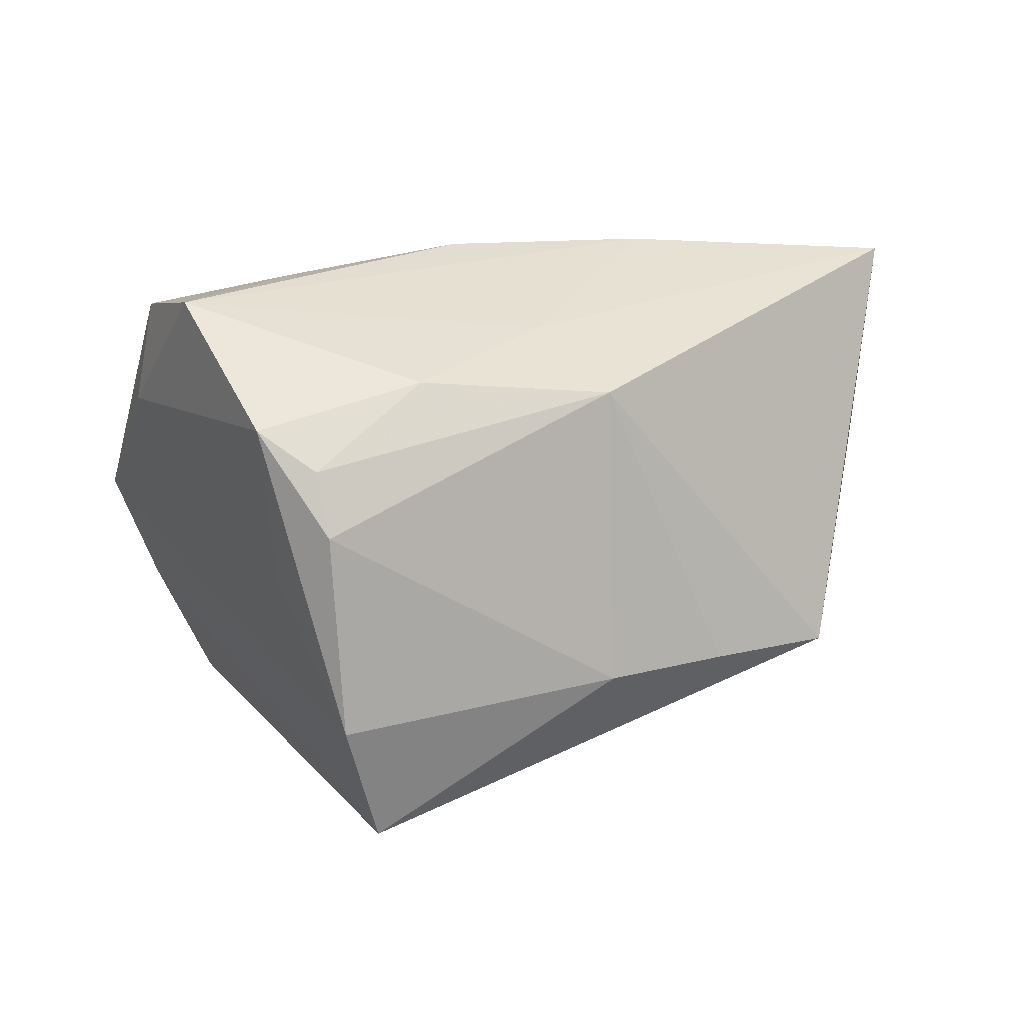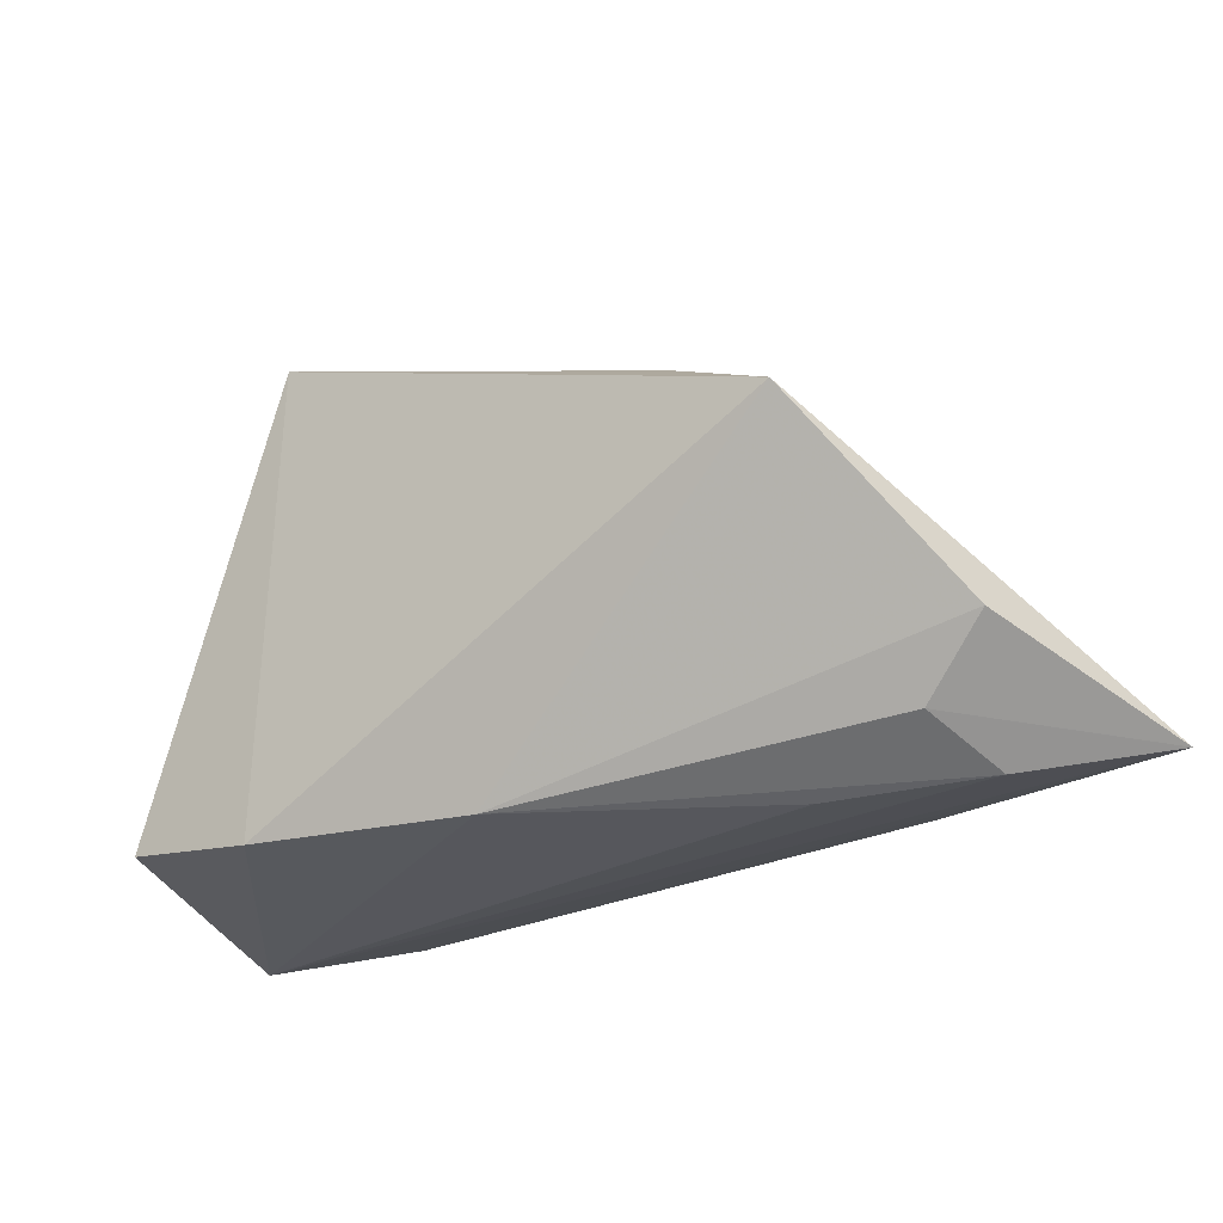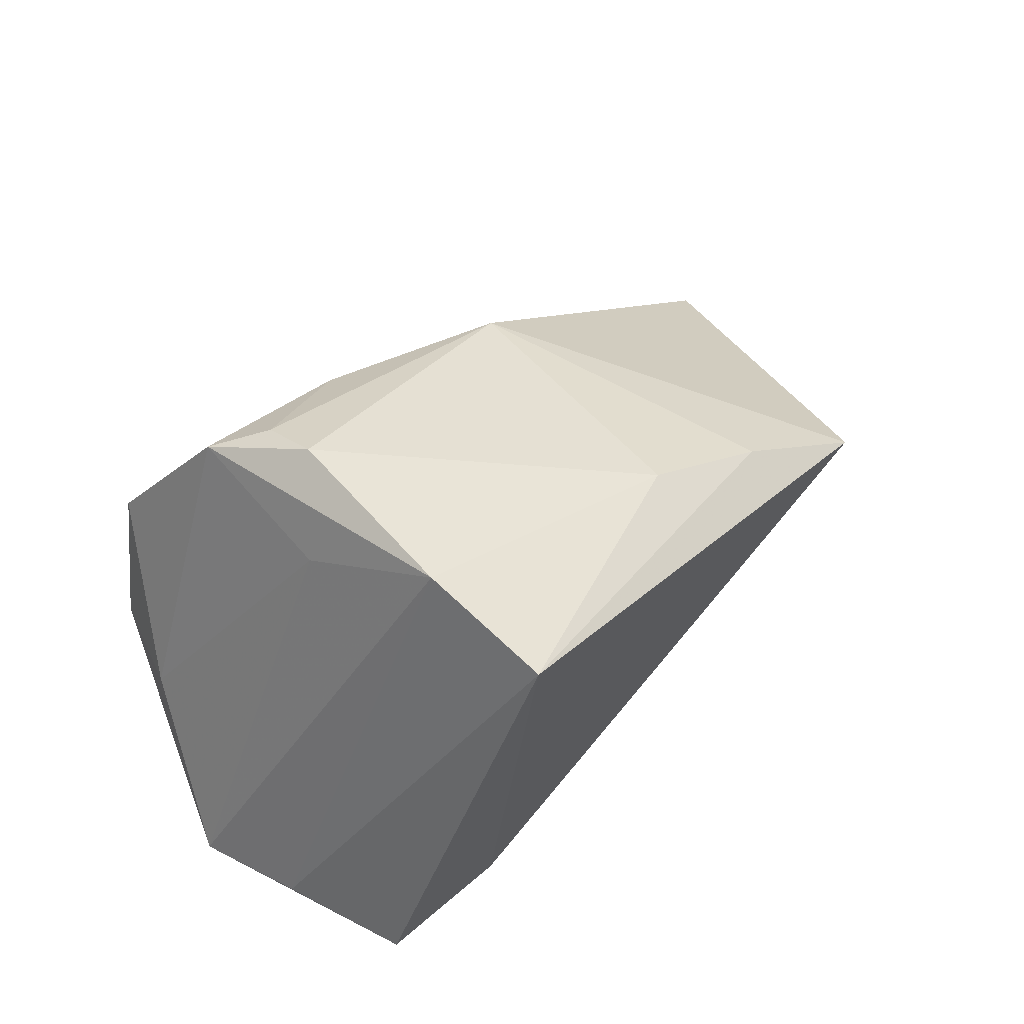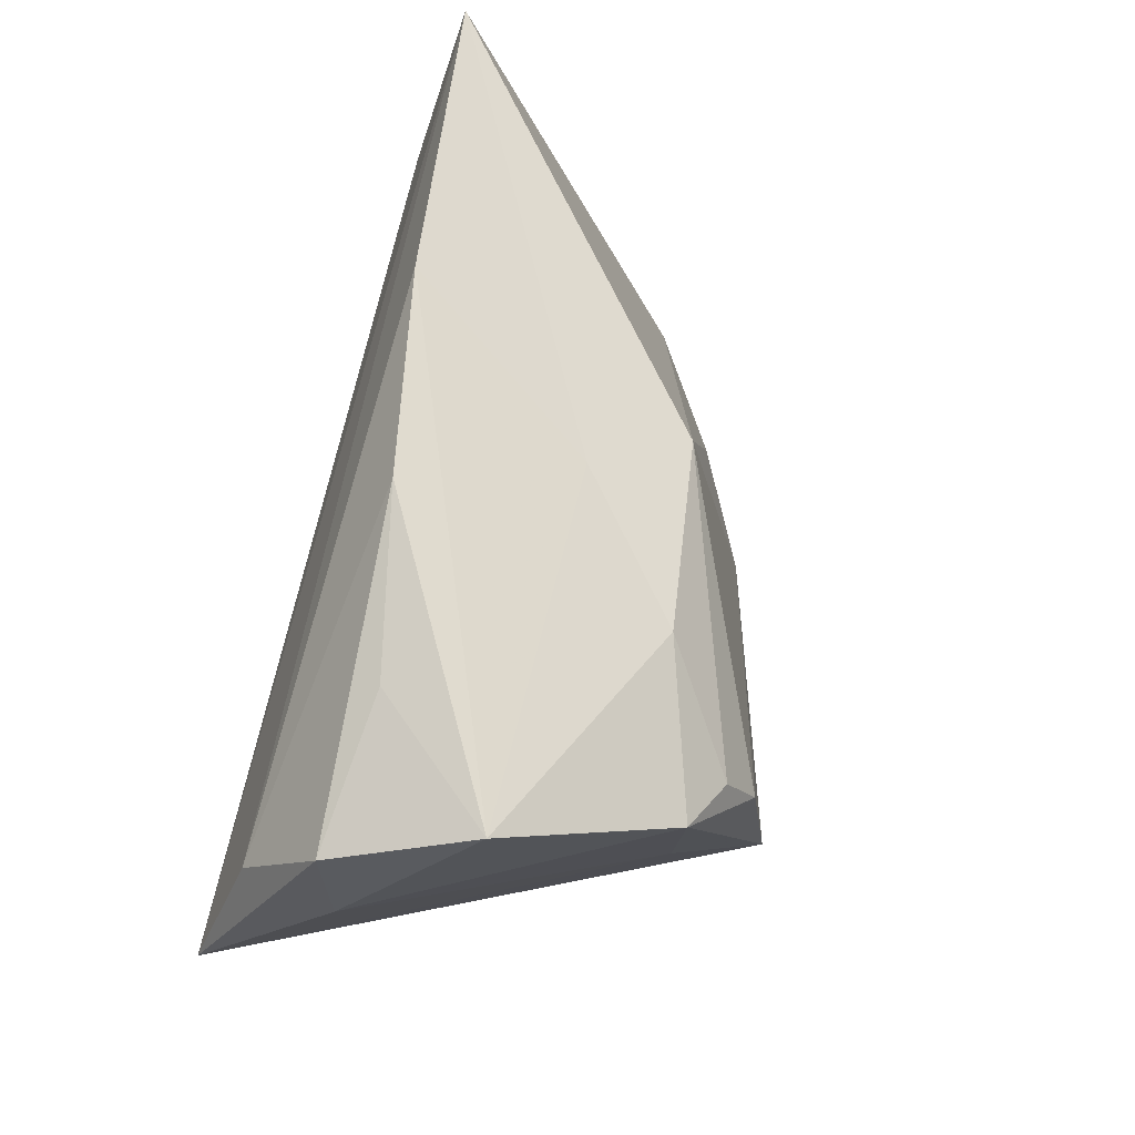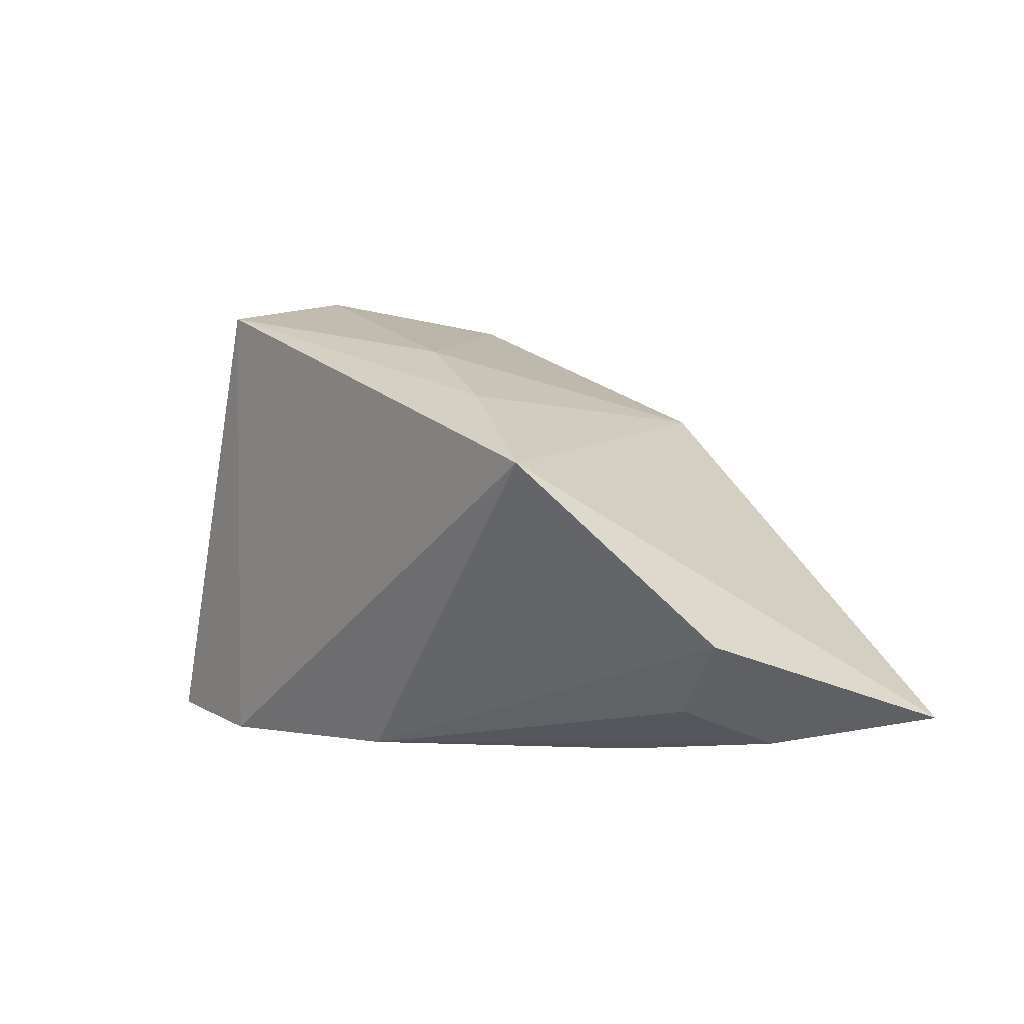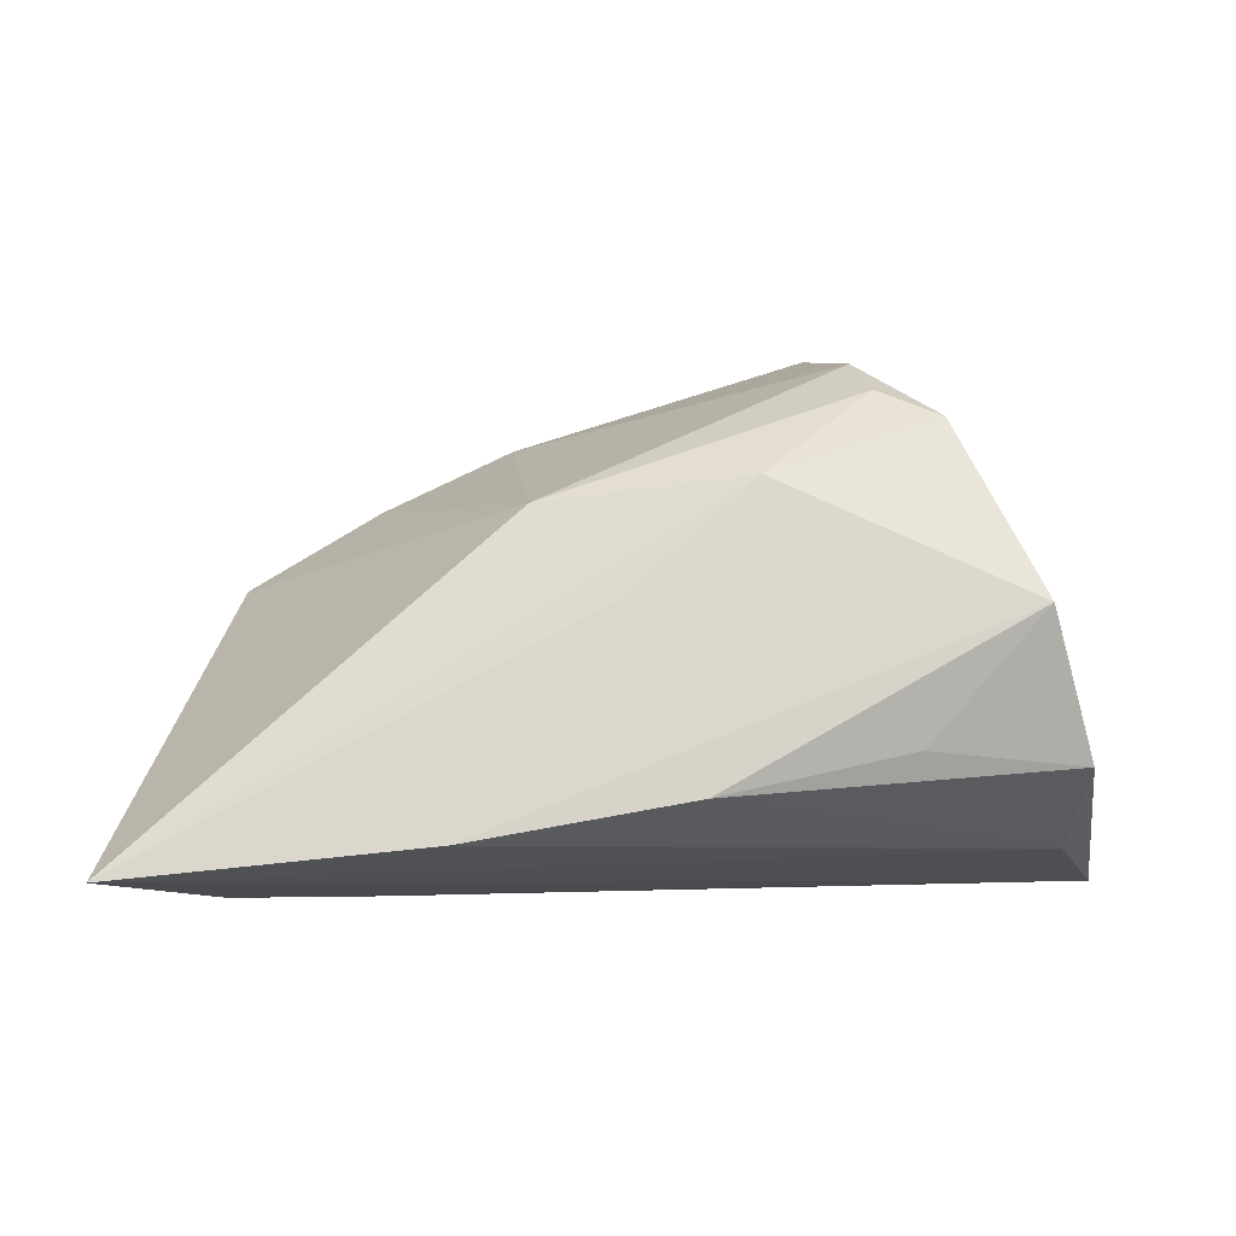
<metadata>
{"format":"obj","ext":"obj","renderer":"f3d","projection":"perspective","resolution":1024,"background":"white","views":[{"elev":20.8,"azim":-6.0,"up":"+Y"},{"elev":-27.6,"azim":46.2,"up":"+Z"},{"elev":58.8,"azim":-35.9,"up":"+Z"},{"elev":69.6,"azim":-76.2,"up":"+Y"},{"elev":-3.1,"azim":65.1,"up":"+Z"},{"elev":0.3,"azim":175.0,"up":"+Z"}]}
</metadata>
<code>
v -0.0385 -0.03402 -0.02135
v -0.04322 0.02732 -0.009581
v -0.04575 0.01399 -0.008073
v -0.01464 -0.03402 0.0346
v -0.02831 0.02069 0.02877
v 0.01768 -0.01658 0.02691
v 0.01765 0.02119 0.01901
v -0.0003728 0.0342 -0.01213
v -0.02649 -0.0008926 0.02739
v -0.04578 -0.01823 -0.02225
v 0.06379 0.02995 -0.02073
v -0.02358 0.0315 -0.007428
v 0.03379 -0.01762 0.01932
v 0.03315 0.003994 -0.02547
v 0.05043 0.01495 -0.02419
v 0.006166 -0.02012 -0.02547
v 0.05898 0.001939 -0.0121
v -0.0198 0.00851 0.03565
v -0.0211 0.0161 0.03204
v -0.02046 -0.03132 -0.02436
v 0.009456 0.02723 0.007968
v -0.0375 0.03208 0.008287
v 0.05035 -0.01994 0.009614
v -0.007327 0.02434 0.02215
v -0.04338 0.01382 -0.01974
v 0.04946 0.003135 -0.02004
v -0.01857 -0.01737 0.03836
v -0.05158 -0.00451 -0.02547
v 0.02641 0.03322 -0.01685
f 11 7 23
f 25 11 28
f 28 2 25
f 3 2 28
f 22 2 3
f 8 25 2
f 10 27 28
f 18 27 6
f 6 7 18
f 7 19 18
f 13 7 6
f 13 23 7
f 20 23 4
f 27 10 4
f 6 27 4
f 4 13 6
f 23 13 4
f 28 27 9
f 9 3 28
f 12 2 22
f 22 8 12
f 12 8 2
f 29 8 22
f 22 21 29
f 29 21 11
f 11 25 29
f 25 8 29
f 24 19 7
f 24 21 22
f 24 7 11
f 11 21 24
f 5 18 19
f 5 24 22
f 19 24 5
f 22 3 5
f 3 9 5
f 27 18 5
f 5 9 27
f 16 23 20
f 16 20 28
f 28 14 16
f 20 4 1
f 1 4 10
f 28 20 1
f 1 10 28
f 11 26 15
f 28 11 15
f 15 14 28
f 26 16 15
f 15 16 14
f 23 16 17
f 17 16 26
f 11 23 17
f 17 26 11

</code>
